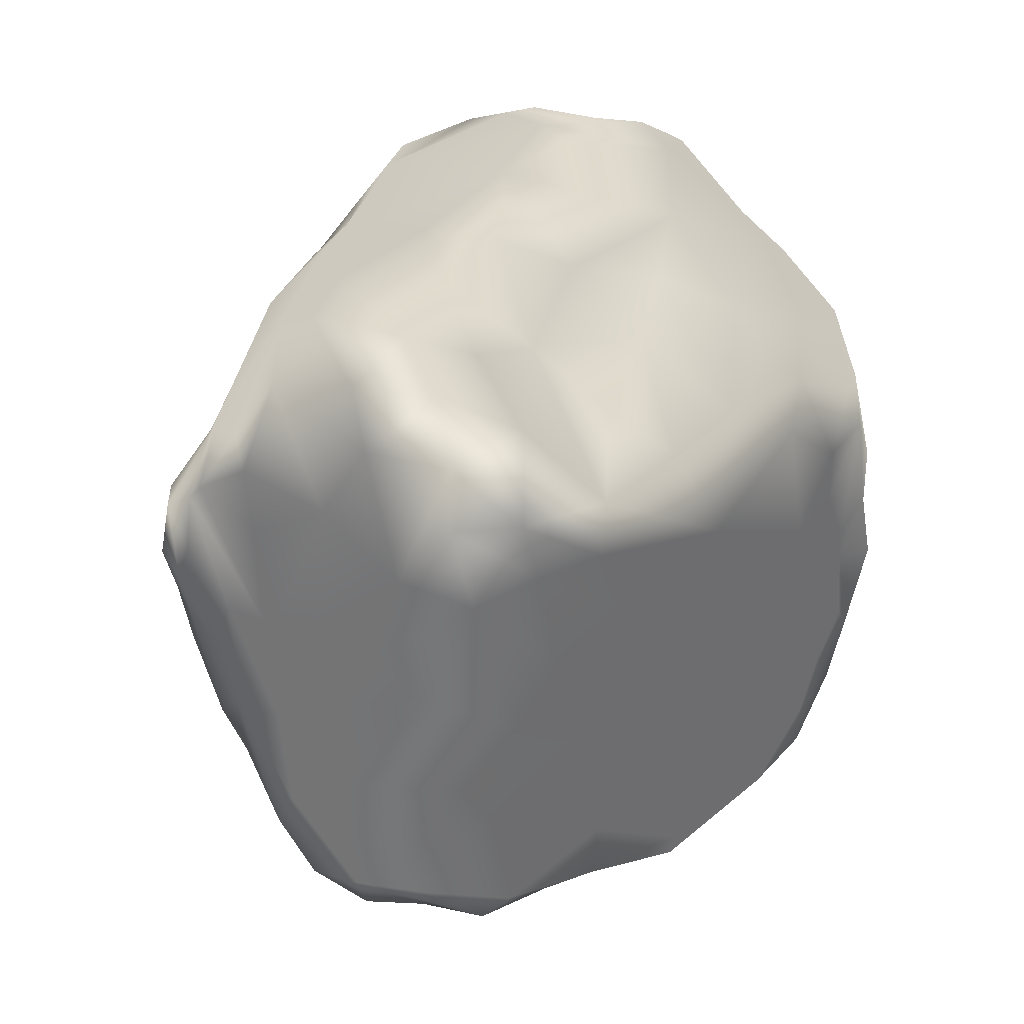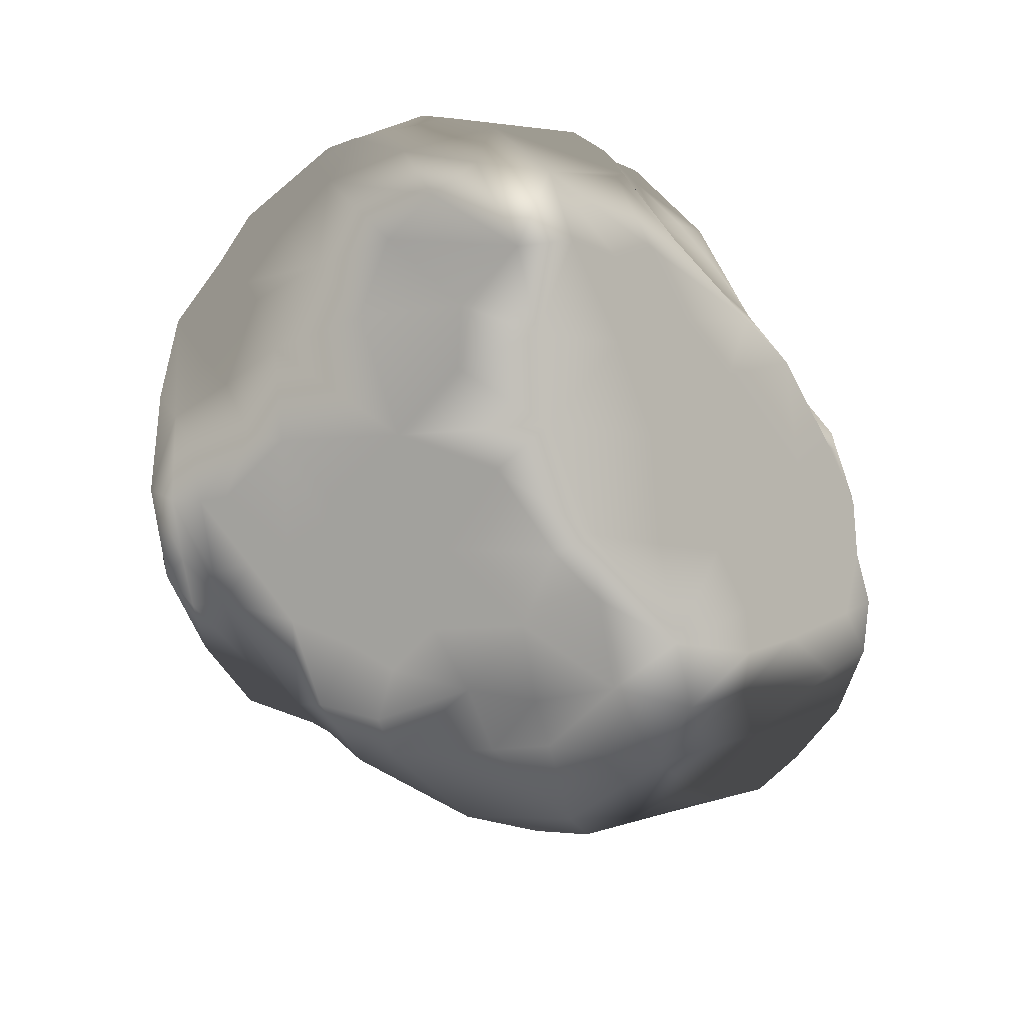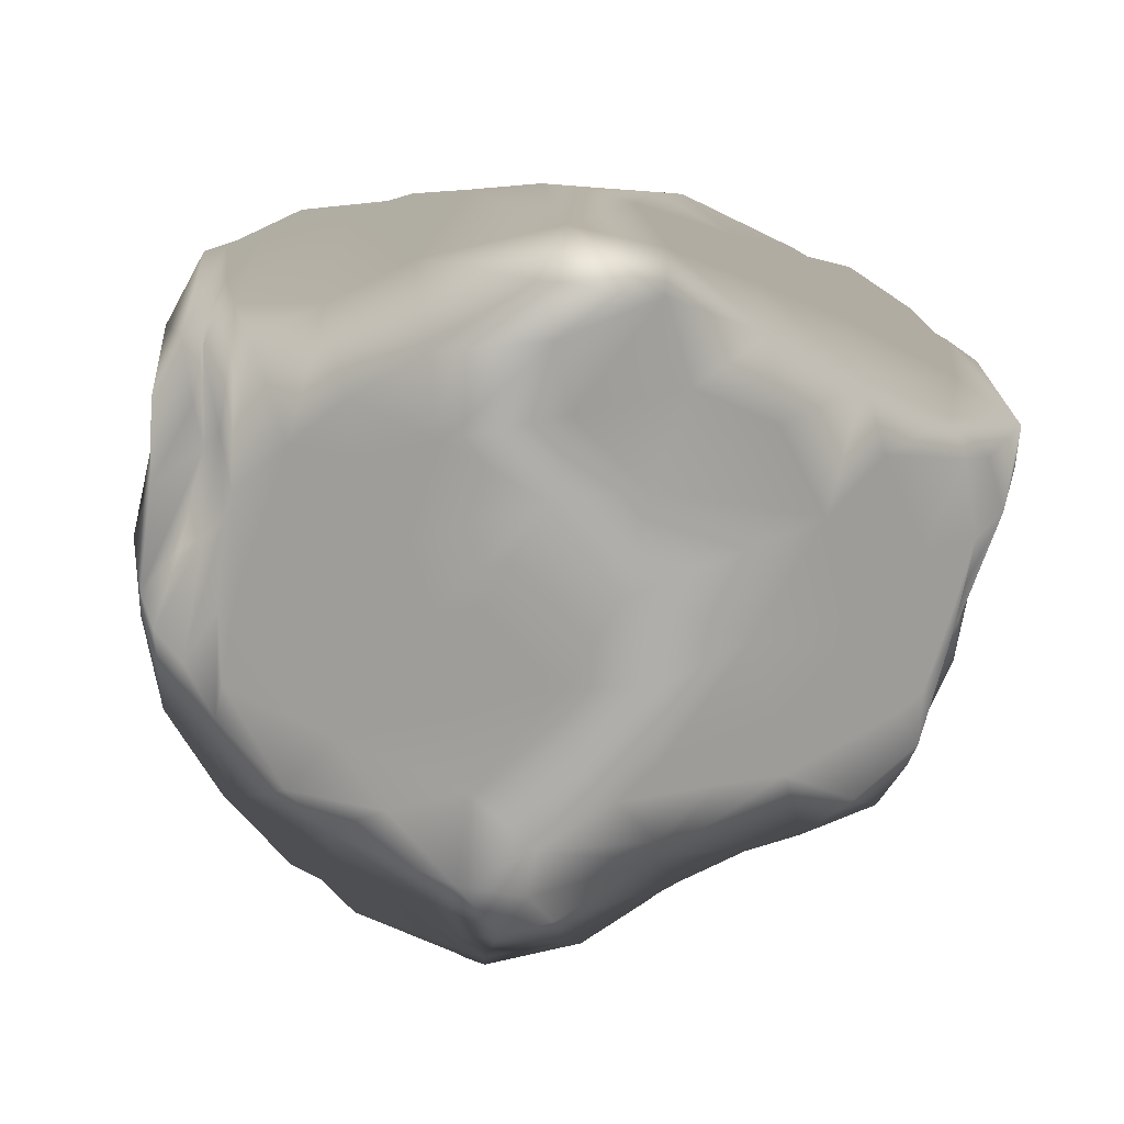
<metadata>
{"format":"obj","ext":"obj","renderer":"f3d","projection":"perspective","resolution":1024,"background":"white","views":[{"elev":-11.7,"azim":-99.7,"up":"+Z"},{"elev":48.8,"azim":72.2,"up":"+Z"},{"elev":-32.5,"azim":-7.5,"up":"+Y"}]}
</metadata>
<code>
o rockb3LO
v -0.3574 0.1798 -0.4304
v -0.08021 0.0743 -0.4266
v -0.2663 0.09638 -0.3042
v 0.4885 1.099 -0.6681
v 0.468 0.9861 -0.6676
v 0.3515 1.026 -0.8476
v 0.8935 1.091 0.3643
v 0.7211 1.233 0.3904
v 0.8372 1.099 0.4393
v 0.4122 1.446 -0.5201
v 0.5728 1.317 -0.4687
v 0.3638 1.351 -0.6282
v -0.613 0.2079 0.001116
v -0.5325 0.1411 0.1741
v -0.6737 0.2974 0.1491
v -0.282 1.536 -0.3392
v -0.4548 1.47 -0.3918
v -0.3079 1.633 -0.08783
v -0.488 1.294 -0.7561
v -0.6919 1.147 -0.5968
v -0.6292 1.349 -0.5942
v 0.3358 0.8933 -0.8438
v 0.1828 1.047 -0.9569
v -0.7747 0.7591 0.03558
v -0.7253 0.6721 0.2184
v -0.7389 0.9181 0.1786
v -0.05151 0.02215 0.2116
v -0.1957 0.07543 0.3321
v -0.1924 -0.009493 0.1054
v -0.5739 1.351 0.4397
v -0.4173 1.295 0.5427
v -0.402 1.465 0.351
v 0.211 1.146 -0.9262
v 0.2335 1.255 -0.8283
v 0.3641 1.192 -0.7528
v -0.1232 0.2649 -0.6898
v 0.02022 0.359 -0.7748
v -0.1072 0.1615 -0.5866
v -0.7546 1.125 0.3253
v -0.7697 1.046 0.1481
v -0.253 1.528 0.2194
v -0.2548 1.43 0.3976
v -0.04049 1.447 0.4033
v -0.2864 0.2973 -0.5748
v -0.356 0.4765 -0.5663
v -0.2059 0.3384 -0.6756
v -0.6185 0.2916 -0.1827
v -0.7865 0.5227 -0.2231
v -0.6501 0.3762 -0.3126
v 0.4565 0.5361 -0.4728
v 0.3591 0.4426 -0.4528
v 0.2888 0.4694 -0.5659
v -0.06066 0.9178 -1.013
v -0.1792 1.226 -0.9451
v -0.005337 1.05 -0.9826
v -0.3422 0.06336 0.2591
v 0.3308 0.2125 -0.1677
v 0.06695 0.03452 -0.2082
v 0.2411 0.1474 -0.2169
v 0.6605 1.477 -0.1371
v 0.7642 1.403 -0.135
v 0.6703 1.443 -0.2804
v 0.8758 1.133 0.02417
v 0.9203 0.8858 0.07795
v 0.909 0.974 -0.05732
v 0.5084 0.3008 -0.1393
v 0.5016 0.4249 -0.2597
v 0.5983 0.3669 -0.1671
v -0.3541 0.9469 -0.8182
v -0.3069 0.8035 -0.8013
v -0.4876 0.7696 -0.634
v -0.3873 0.6935 -0.655
v -0.2391 0.6798 -0.8211
v -0.2555 0.5577 -0.736
v 0.2079 0.2538 -0.4264
v 0.204 0.3762 -0.6046
v 0.3263 0.3351 -0.3639
v -0.314 0.1078 -0.1786
v -0.4071 0.132 -0.1382
v 0.781 1.216 -0.3533
v 0.6363 1.167 -0.5436
v 0.7248 1.334 -0.3456
v 0.1147 0.905 -0.9348
v 0.7637 1.385 0.2353
v 0.4768 1.553 0.05441
v 0.6245 1.459 0.2694
v 0.8897 0.6932 -0.09292
v 0.7844 0.4836 -0.1362
v 0.8773 0.7409 -0.1941
v 0.3816 1.542 -0.3893
v 0.2049 1.52 -0.5066
v 0.8587 1.063 -0.2113
v 0.9246 0.8433 -0.1023
v 0.8423 0.6575 0.1397
v 0.7462 0.8531 -0.3563
v 0.833 0.9716 -0.2652
v 0.4777 1.478 0.2827
v 0.4658 1.376 0.3918
v 0.4105 1.558 0.1666
v 0.1992 1.603 0.1204
v 0.1392 1.463 -0.6081
v 0.06035 1.496 -0.4969
v 0.05652 1.177 -0.9747
v 0.2997 1.633 -0.1895
v 0.09566 1.68 -0.1393
v 0.219 1.66 -0.04983
v 0.1305 1.604 -0.2865
v -0.02863 1.394 -0.7931
v 0.07968 1.359 -0.7839
v -0.02556 1.31 -0.9091
v 0.3259 0.6667 -0.7979
v 0.4819 0.805 -0.6742
v 0.1808 0.6001 -0.8477
v 0.2669 0.7546 -0.8768
v 0.905 0.9146 0.479
v 0.7457 1.063 0.5491
v -0.0115 0.646 -0.904
v -0.1112 0.8598 -0.9733
v -0.006657 0.7595 -0.944
v 0.4945 1.526 -0.2503
v 0.7966 1.248 -0.1765
v 0.7222 1.469 0.01261
v 0.5845 1.542 0.006132
v 0.9442 0.9429 0.2922
v 0.8899 0.7849 0.3545
v 0.9014 1.083 0.23
v 0.2868 0.5343 -0.692
v 0.5387 0.6652 -0.5167
v 0.8403 1.217 0.3015
v 0.8158 1.338 0.09887
v 0.3415 1.512 0.3059
v 0.2172 1.437 0.4907
v 0.5049 0.7614 0.7926
v 0.7083 0.7949 0.6518
v 0.7371 0.9313 0.6046
v 0.6082 0.7865 -0.5032
v 0.7578 0.6592 -0.3121
v 0.5989 0.551 -0.3574
v 0.5996 0.9676 -0.5657
v 0.7298 1.034 -0.4298
v 0.805 0.7722 0.5612
v 0.1512 0.668 -0.8819
v 0.6714 0.4965 -0.2486
v 0.6681 0.2694 0.02216
v 0.78 0.5473 0.09046
v 0.7224 0.3308 0.08809
v 0.7128 0.308 0.214
v 0.5903 0.2074 0.1523
v 0.8105 0.635 0.2716
v 0.7808 0.6154 0.5042
v 0.7691 0.4967 0.3148
v 0.5023 0.1746 0.05476
v 0.3996 0.1637 -0.01246
v 0.5457 0.6331 0.7368
v 0.7303 0.6994 0.6515
v -0.06984 0.5793 0.8631
v 0.1591 0.6761 0.8444
v 0.09956 0.8223 0.9229
v -0.1466 0.8065 0.9616
v -0.1071 0.6924 0.9316
v -0.08877 0.9571 0.9433
v -0.3334 0.6905 0.8717
v -0.3634 0.9134 0.8596
v -0.3047 0.5064 0.8541
v -0.09992 0.4224 0.8051
v 0.08291 0.4688 0.8023
v 0.6363 0.33 0.5679
v 0.4707 0.2765 0.602
v 0.3794 0.206 0.4495
v -0.477 0.611 0.8135
v -0.4553 0.5081 0.7811
v -0.5772 0.5702 0.7139
v 0.3068 0.8001 0.8617
v 0.3096 0.9854 0.7805
v 0.1099 0.944 0.9152
v -0.6585 0.8274 0.6829
v -0.6743 0.59 0.5169
v -0.0568 1.28 0.6216
v -0.01506 1.236 0.7261
v 0.14 1.363 0.5779
v 0.104 1.052 0.8268
v 0.06467 1.146 0.797
v 0.2231 1.175 0.7107
v -0.2583 1.197 0.7324
v -0.1251 1.129 0.8507
v -0.2021 1.269 0.6138
v 0.408 1.133 0.6157
v 0.4526 1.334 0.4708
v 0.3024 1.256 0.5886
v 0.5419 1.163 0.562
v -0.09447 1.59 0.09588
v 0.05857 1.664 0.01617
v -0.07653 1.675 -0.05989
v 0.2522 1.593 -0.3214
v -0.04904 1.644 -0.2201
v 0.1601 1.547 0.2161
v -0.2031 1.63 -0.1895
v -0.3637 1.189 0.7165
v -0.4844 1.153 0.6863
v -0.5252 0.8588 0.7727
v -0.6456 1.246 0.4808
v -0.6939 0.977 0.5933
v -0.5141 1.274 0.5366
v -0.6854 0.4497 0.3077
v -0.6668 0.2924 0.2955
v -0.6526 0.3779 0.4867
v -0.5749 0.2822 0.4308
v -0.5104 0.3795 0.5946
v -0.7491 0.4773 0.05124
v -0.6856 0.623 0.3675
v -0.7062 0.8213 0.3785
v 0.2841 0.2345 0.6889
v 0.4683 0.2968 0.6846
v 0.08727 0.06997 0.3386
v 0.1561 0.1197 0.4112
v 0.1404 0.187 0.5865
v 0.00329 0.08015 0.4101
v 0.4281 0.1913 0.2642
v 0.1918 0.07351 0.09629
v -0.04038 0.02377 0.007283
v -0.08593 -0.01537 -0.09467
v 0.02104 0.0247 -0.09742
v -0.0413 0.1807 0.5614
v 0.2718 0.106 -0.04865
v 0.1191 0.1198 -0.393
v -0.09705 0.03045 -0.298
v -0.2172 0.1651 0.4741
v -0.4537 0.1451 0.384
v -0.2296 0.01635 -0.01962
v -0.2088 0.2975 0.6333
v 0.04635 0.2822 0.7238
v -0.8497 0.9589 -0.03502
v -0.8615 1.142 0.02882
v -0.7517 0.9951 0.4138
v -0.4408 0.2624 0.5297
v -0.4503 0.08878 0.1134
v -0.515 0.1897 -0.08092
v -0.6873 0.324 0.02495
v -0.805 1.199 0.1726
v -0.847 1.222 -0.3651
v -0.7395 1.262 -0.5097
v -0.8469 1.061 -0.4188
v -0.6928 1.363 -0.4286
v -0.6379 0.9374 -0.6339
v -0.7172 0.8623 -0.5073
v -0.8458 0.9245 -0.3498
v -0.8621 1.117 -0.2603
v -0.8831 0.965 -0.2517
v -0.8595 1.113 -0.1291
v -0.1471 0.4777 -0.8295
v -0.7474 0.7264 -0.392
v -0.5873 0.5964 -0.4636
v -0.8447 1.323 0.04417
v -0.8236 1.292 -0.08955
v -0.716 1.151 0.4427
v -0.8169 0.623 -0.06767
v -0.7714 1.4 0.2147
v -0.6918 1.478 0.0833
v -0.7487 1.371 -0.2055
v -0.6261 1.462 0.2373
v -0.7219 1.342 0.3156
v -0.5773 1.505 -0.2157
v -0.5967 1.53 -0.08769
v -0.2839 1.357 0.5095
v -0.5642 1.547 0.00048
v -0.385 1.578 0.0831
v -0.4289 1.616 -0.09227
v -0.5999 1.443 -0.4095
v -0.5208 1.417 -0.5256
v -0.3208 1.425 -0.5834
v -0.4258 1.351 -0.716
v -0.2097 0.1829 -0.5324
v -0.4992 0.2382 -0.3403
v -0.1774 -0.008505 -0.1325
v -0.6225 0.4655 -0.3772
v -0.4322 0.2205 -0.3686
v -0.4436 0.3766 -0.4878
v -0.2144 1.071 -0.9675
v -0.01906 1.557 -0.3703
v -0.3526 1.108 -0.889
v -0.3289 1.269 -0.8531
v -0.1103 1.482 -0.5535
v 0.08955 0.4891 -0.856
v 0.1215 0.4103 -0.7425
v -0.07277 0.4694 -0.8596
v -0.5287 1.039 -0.7659
v 0.5018 0.9968 0.6777
v 0.324 0.617 0.8295
v 0.4174 0.4579 0.7703
v -0.3467 0.3942 0.6889
v 0.6368 0.4903 0.6363
v -0.8538 0.7927 -0.2982
v -0.8551 0.7822 -0.1841
v -0.6406 0.7462 -0.4797
v -0.1913 1.378 -0.7573
v 0.00696 0.2037 -0.5619
v -0.2912 0.2933 0.6154
v 0.2841 0.1352 0.3128
v 0.6328 0.2775 0.3902
v 0.6945 0.3509 0.3502
v 0.1828 0.06392 0.1996
v 0.7204 0.4384 0.4879
f 1 2 3
f 4 5 6
f 7 8 9
f 10 11 12
f 13 14 15
f 16 17 18
f 19 20 21
f 22 23 6
f 24 25 26
f 27 28 29
f 30 31 32
f 33 34 35
f 36 37 38
f 26 39 40
f 41 42 43
f 44 45 46
f 47 48 49
f 50 51 52
f 53 54 55
f 29 28 56
f 57 58 59
f 60 61 62
f 63 64 65
f 66 67 68
f 69 70 71
f 72 73 74
f 75 76 77
f 3 78 79
f 80 81 82
f 55 23 83
f 84 85 86
f 87 88 89
f 90 10 91
f 11 10 62
f 92 65 93
f 93 87 89
f 94 87 64
f 89 95 96
f 86 97 98
f 99 85 100
f 101 102 91
f 62 61 82
f 23 55 103
f 104 105 106
f 107 91 102
f 108 101 109
f 110 109 34
f 111 22 112
f 111 113 114
f 115 9 116
f 12 11 35
f 110 34 103
f 117 118 119
f 60 62 120
f 92 121 65
f 62 82 11
f 84 122 123
f 6 33 35
f 103 33 23
f 124 125 64
f 62 10 90
f 82 61 80
f 92 93 89
f 63 126 64
f 126 7 124
f 86 8 84
f 89 96 92
f 121 61 63
f 123 104 85
f 127 128 50
f 84 129 130
f 131 132 98
f 133 134 135
f 126 130 129
f 136 137 138
f 139 81 140
f 115 141 125
f 114 113 142
f 8 86 98
f 127 111 128
f 50 52 127
f 111 112 128
f 138 137 143
f 52 76 127
f 67 51 50
f 88 143 137
f 144 68 143
f 145 146 88
f 144 147 148
f 77 51 67
f 66 57 77
f 149 150 151
f 146 151 147
f 146 145 151
f 146 147 144
f 146 144 88
f 148 152 144
f 153 66 152
f 134 154 155
f 154 134 133
f 134 155 141
f 156 157 158
f 159 160 158
f 161 159 158
f 162 159 163
f 161 163 159
f 164 165 156
f 156 165 166
f 167 168 169
f 164 170 171
f 172 171 170
f 173 174 175
f 176 177 172
f 178 179 180
f 161 181 182
f 182 181 183
f 184 185 179
f 182 183 180
f 186 184 179
f 161 175 181
f 181 174 183
f 187 188 189
f 187 190 188
f 135 116 190
f 132 188 98
f 8 98 188
f 131 97 99
f 97 86 99
f 60 120 123
f 131 99 100
f 191 192 193
f 194 107 104
f 105 193 192
f 107 195 105
f 191 196 192
f 43 196 191
f 196 131 100
f 195 193 105
f 197 193 195
f 197 18 193
f 100 85 106
f 198 199 163
f 200 176 172
f 201 202 199
f 199 200 163
f 201 199 203
f 199 198 31
f 204 205 206
f 172 177 206
f 207 206 205
f 172 208 171
f 14 205 15
f 207 208 206
f 172 206 208
f 209 204 210
f 210 211 25
f 169 168 212
f 213 212 168
f 214 215 216
f 216 215 212
f 28 27 217
f 217 27 214
f 152 218 219
f 27 29 220
f 220 221 222
f 223 217 216
f 222 58 224
f 153 224 57
f 219 220 222
f 59 58 225
f 221 226 58
f 66 153 57
f 220 29 221
f 227 28 223
f 28 227 228
f 78 229 79
f 28 228 56
f 165 230 231
f 230 227 223
f 232 40 233
f 234 26 211
f 228 235 207
f 236 56 14
f 56 236 29
f 229 29 236
f 237 236 13
f 14 13 236
f 238 13 15
f 233 40 239
f 240 241 242
f 241 240 243
f 20 242 241
f 244 245 242
f 242 245 246
f 247 240 242
f 248 232 249
f 117 250 73
f 48 251 252
f 233 253 254
f 39 234 255
f 256 48 209
f 253 257 258
f 243 240 259
f 32 260 30
f 260 261 30
f 261 201 203
f 262 259 263
f 20 241 21
f 21 241 243
f 199 31 203
f 42 41 32
f 42 32 264
f 260 265 258
f 43 186 178
f 266 41 191
f 42 186 43
f 43 178 180
f 267 262 263
f 265 267 263
f 262 17 268
f 269 21 268
f 270 271 269
f 19 269 271
f 21 269 19
f 272 38 2
f 46 250 36
f 79 47 273
f 78 3 226
f 2 1 272
f 1 44 272
f 226 274 78
f 47 13 238
f 275 273 49
f 44 46 272
f 3 79 276
f 58 226 2
f 276 1 3
f 1 277 44
f 47 237 13
f 118 69 278
f 279 16 197
f 16 270 17
f 54 280 281
f 19 271 281
f 280 19 281
f 270 16 282
f 279 102 282
f 83 119 53
f 117 142 283
f 284 113 127
f 283 113 284
f 285 283 37
f 280 69 286
f 19 280 286
f 244 286 71
f 20 286 244
f 72 74 45
f 74 73 250
f 46 45 74
f 41 266 32
f 260 32 266
f 260 266 265
f 267 266 18
f 258 265 263
f 260 258 257
f 264 32 31
f 260 257 261
f 203 31 30
f 31 186 264
f 186 31 198
f 180 132 43
f 43 132 196
f 18 266 191
f 193 18 191
f 191 41 43
f 196 100 192
f 85 84 123
f 131 196 132
f 132 189 188
f 132 180 189
f 186 179 178
f 179 182 180
f 182 179 185
f 180 183 189
f 266 267 265
f 201 261 255
f 255 261 39
f 39 261 239
f 201 255 202
f 239 261 257
f 184 186 198
f 192 106 105
f 106 192 100
f 42 264 186
f 30 261 203
f 187 189 183
f 190 187 287
f 187 183 174
f 174 287 187
f 185 161 182
f 173 175 158
f 174 173 133
f 175 161 158
f 173 158 157
f 287 174 133
f 287 135 190
f 8 188 190
f 8 190 116
f 131 98 97
f 8 116 9
f 133 135 287
f 115 135 134
f 115 116 135
f 9 115 7
f 115 134 141
f 129 8 7
f 126 129 7
f 115 124 7
f 129 84 8
f 130 126 63
f 122 84 130
f 126 124 64
f 115 125 124
f 125 94 64
f 184 161 185
f 174 181 175
f 133 173 288
f 157 288 173
f 86 85 99
f 133 288 289
f 61 130 63
f 63 65 121
f 80 92 96
f 184 163 161
f 156 158 160
f 160 159 162
f 160 162 164
f 164 156 160
f 162 170 164
f 166 157 156
f 157 166 288
f 162 200 170
f 163 200 162
f 288 166 289
f 289 166 231
f 133 289 154
f 231 212 289
f 166 165 231
f 212 213 289
f 290 164 171
f 289 213 167
f 213 168 167
f 291 154 289
f 202 200 199
f 202 255 234
f 200 202 176
f 163 184 198
f 172 170 200
f 249 240 247
f 253 233 239
f 240 254 259
f 249 254 240
f 248 249 247
f 246 248 247
f 247 242 246
f 246 292 248
f 248 293 232
f 293 248 292
f 293 48 256
f 292 48 293
f 292 246 251
f 26 293 24
f 26 40 232
f 40 39 239
f 26 234 39
f 257 253 239
f 258 254 253
f 233 254 249
f 293 256 24
f 233 249 232
f 24 256 25
f 25 256 209
f 26 25 211
f 209 48 238
f 209 210 25
f 15 209 238
f 47 238 48
f 210 204 177
f 210 177 211
f 211 202 234
f 202 211 177
f 176 202 177
f 15 204 209
f 204 206 177
f 15 205 204
f 245 251 246
f 251 294 252
f 48 292 251
f 251 245 294
f 254 258 259
f 232 293 26
f 207 235 208
f 263 259 258
f 267 17 262
f 268 259 262
f 268 243 259
f 17 269 268
f 268 21 243
f 18 17 267
f 17 270 269
f 16 279 282
f 195 279 197
f 107 102 279
f 107 279 195
f 270 282 295
f 108 282 102
f 282 108 295
f 194 91 107
f 101 91 12
f 295 108 110
f 109 110 108
f 110 54 295
f 54 281 295
f 102 101 108
f 271 270 295
f 281 271 295
f 18 197 16
f 107 105 104
f 34 101 12
f 34 109 101
f 12 91 10
f 194 90 91
f 123 122 60
f 61 60 122
f 122 130 61
f 123 120 104
f 120 194 104
f 106 85 104
f 90 120 62
f 90 194 120
f 81 80 140
f 61 121 80
f 82 81 11
f 11 81 35
f 35 81 4
f 34 12 35
f 35 4 6
f 103 34 33
f 139 4 81
f 33 6 23
f 64 93 65
f 121 92 80
f 140 96 95
f 95 139 140
f 140 80 96
f 95 89 137
f 95 136 139
f 95 137 136
f 137 89 88
f 128 136 138
f 112 136 128
f 112 139 136
f 139 5 4
f 5 112 22
f 22 6 5
f 111 114 22
f 83 114 142
f 83 22 114
f 138 50 128
f 50 138 67
f 139 112 5
f 127 113 111
f 117 119 142
f 117 283 285
f 117 285 250
f 119 83 142
f 23 22 83
f 54 110 103
f 55 54 103
f 53 55 83
f 119 118 53
f 53 118 278
f 278 54 53
f 70 69 118
f 118 73 70
f 118 117 73
f 72 70 73
f 70 72 71
f 45 71 72
f 280 278 69
f 250 46 74
f 69 71 286
f 245 244 71
f 294 245 71
f 71 252 294
f 45 252 71
f 286 20 19
f 278 280 54
f 277 252 45
f 277 275 252
f 276 277 1
f 276 275 277
f 273 275 276
f 275 48 252
f 45 44 277
f 242 20 244
f 250 285 36
f 37 36 285
f 37 284 296
f 37 296 38
f 283 284 37
f 49 273 47
f 48 275 49
f 237 47 79
f 79 236 237
f 229 236 79
f 14 228 205
f 79 273 276
f 290 208 235
f 56 228 14
f 227 297 228
f 297 227 230
f 171 208 290
f 297 290 235
f 297 230 165
f 165 164 290
f 165 290 297
f 230 223 231
f 207 205 228
f 228 297 235
f 216 217 214
f 231 216 212
f 231 223 216
f 169 212 215
f 217 223 28
f 169 298 218
f 167 169 299
f 299 169 218
f 299 218 148
f 215 298 169
f 148 147 299
f 147 300 299
f 299 300 167
f 214 298 215
f 301 219 298
f 152 148 218
f 298 214 301
f 219 301 27
f 218 298 219
f 220 219 27
f 66 144 152
f 57 224 58
f 222 224 219
f 222 221 58
f 29 229 221
f 219 224 153
f 152 219 153
f 27 301 214
f 274 229 78
f 274 226 221
f 226 3 2
f 274 221 229
f 77 67 66
f 67 138 143
f 88 144 143
f 66 68 144
f 57 75 77
f 51 77 76
f 57 59 75
f 225 75 59
f 75 225 296
f 2 296 225
f 296 2 38
f 36 38 272
f 75 296 284
f 76 75 284
f 284 127 76
f 52 51 76
f 225 58 2
f 46 36 272
f 283 142 113
f 68 67 143
f 151 150 302
f 149 125 150
f 149 94 125
f 145 149 151
f 94 149 145
f 94 145 87
f 150 125 141
f 150 141 155
f 145 88 87
f 64 87 93
f 300 151 302
f 167 302 291
f 302 150 291
f 155 291 150
f 291 155 154
f 289 167 291
f 300 302 167
f 300 147 151

</code>
